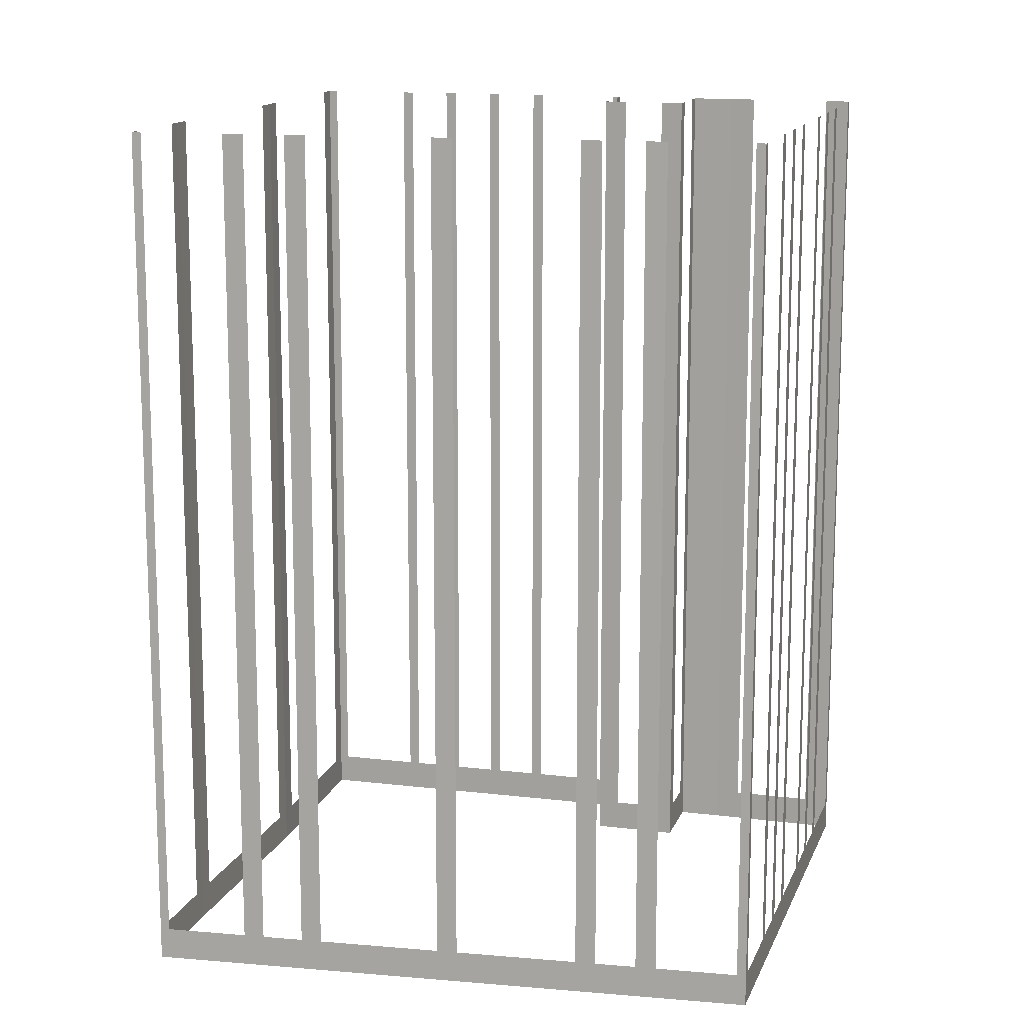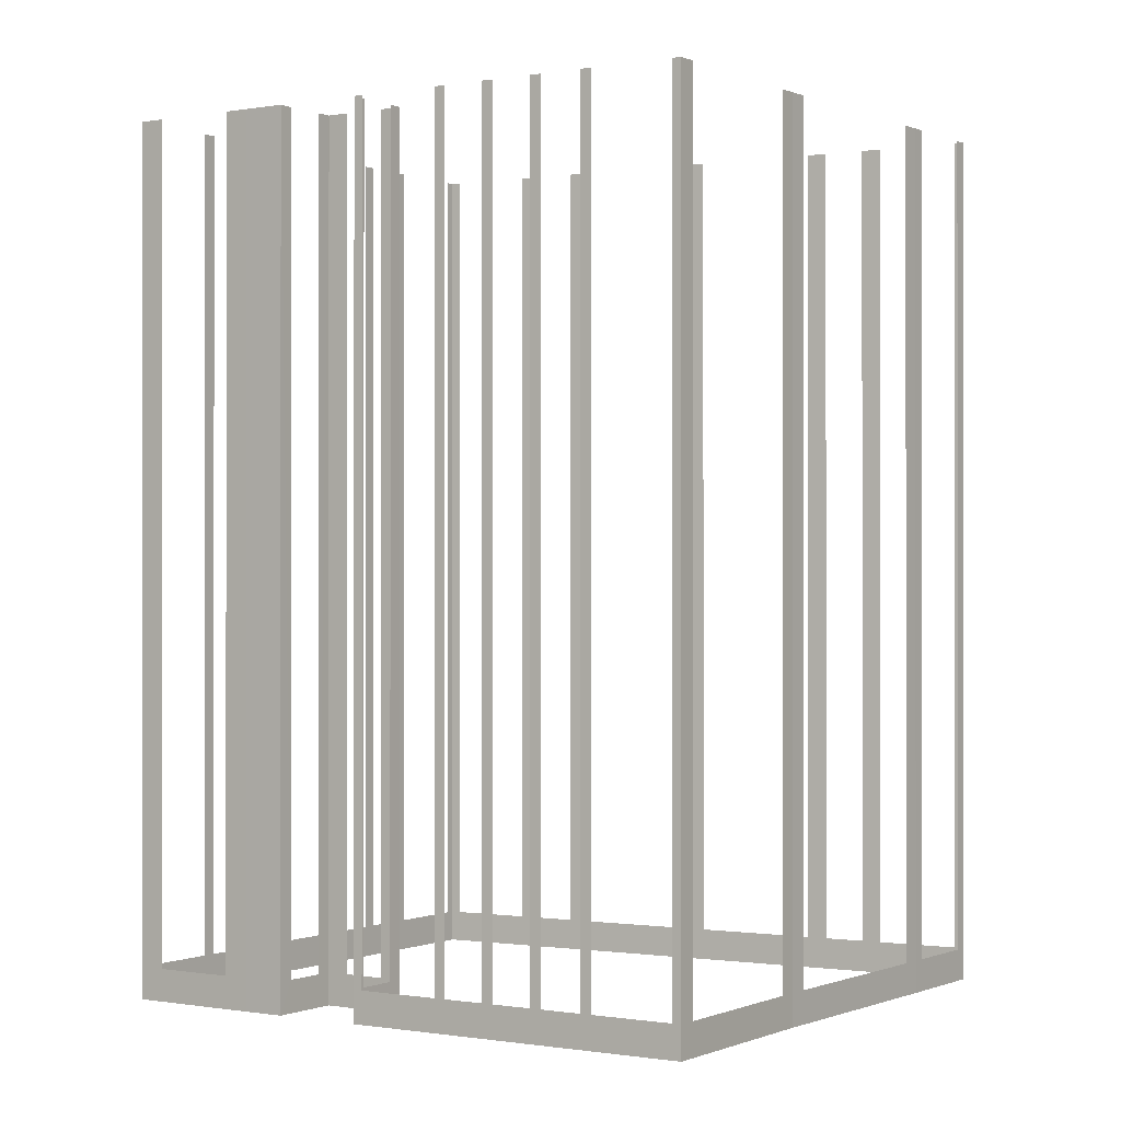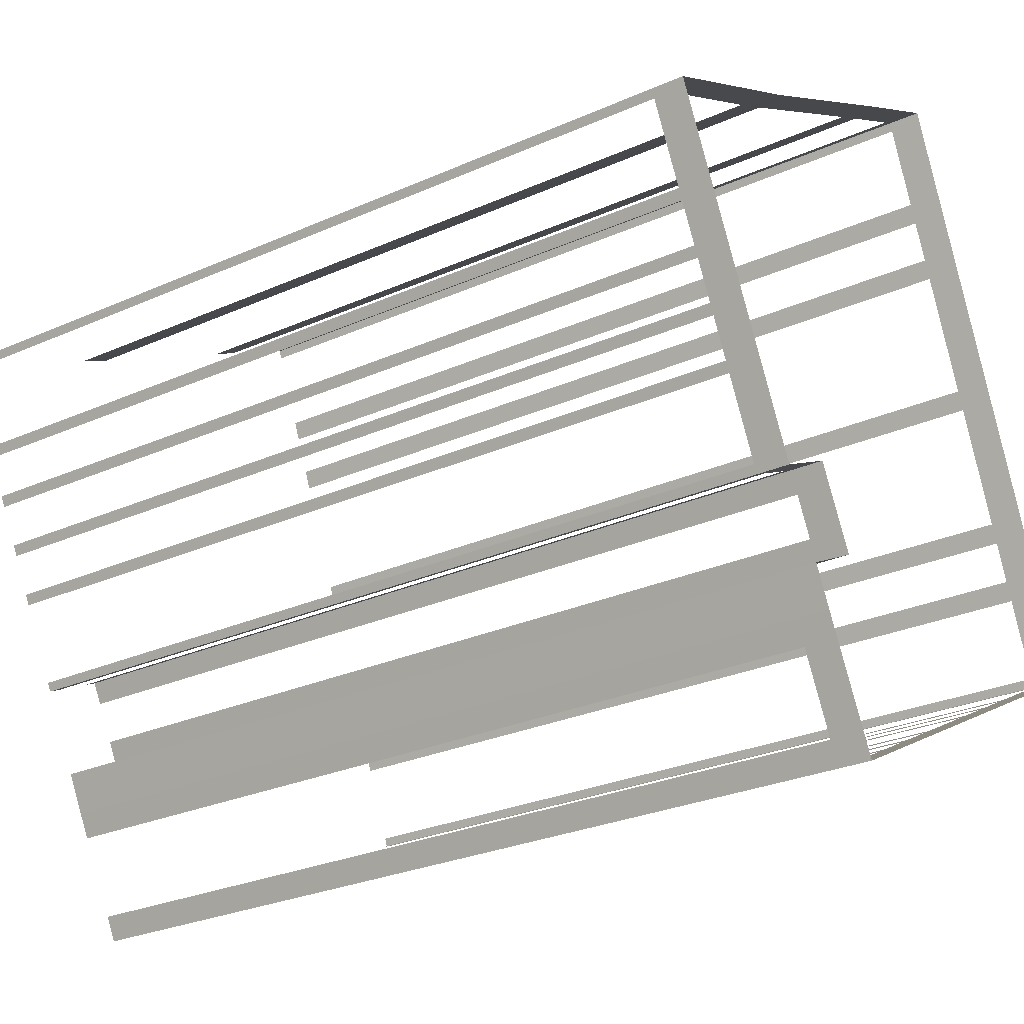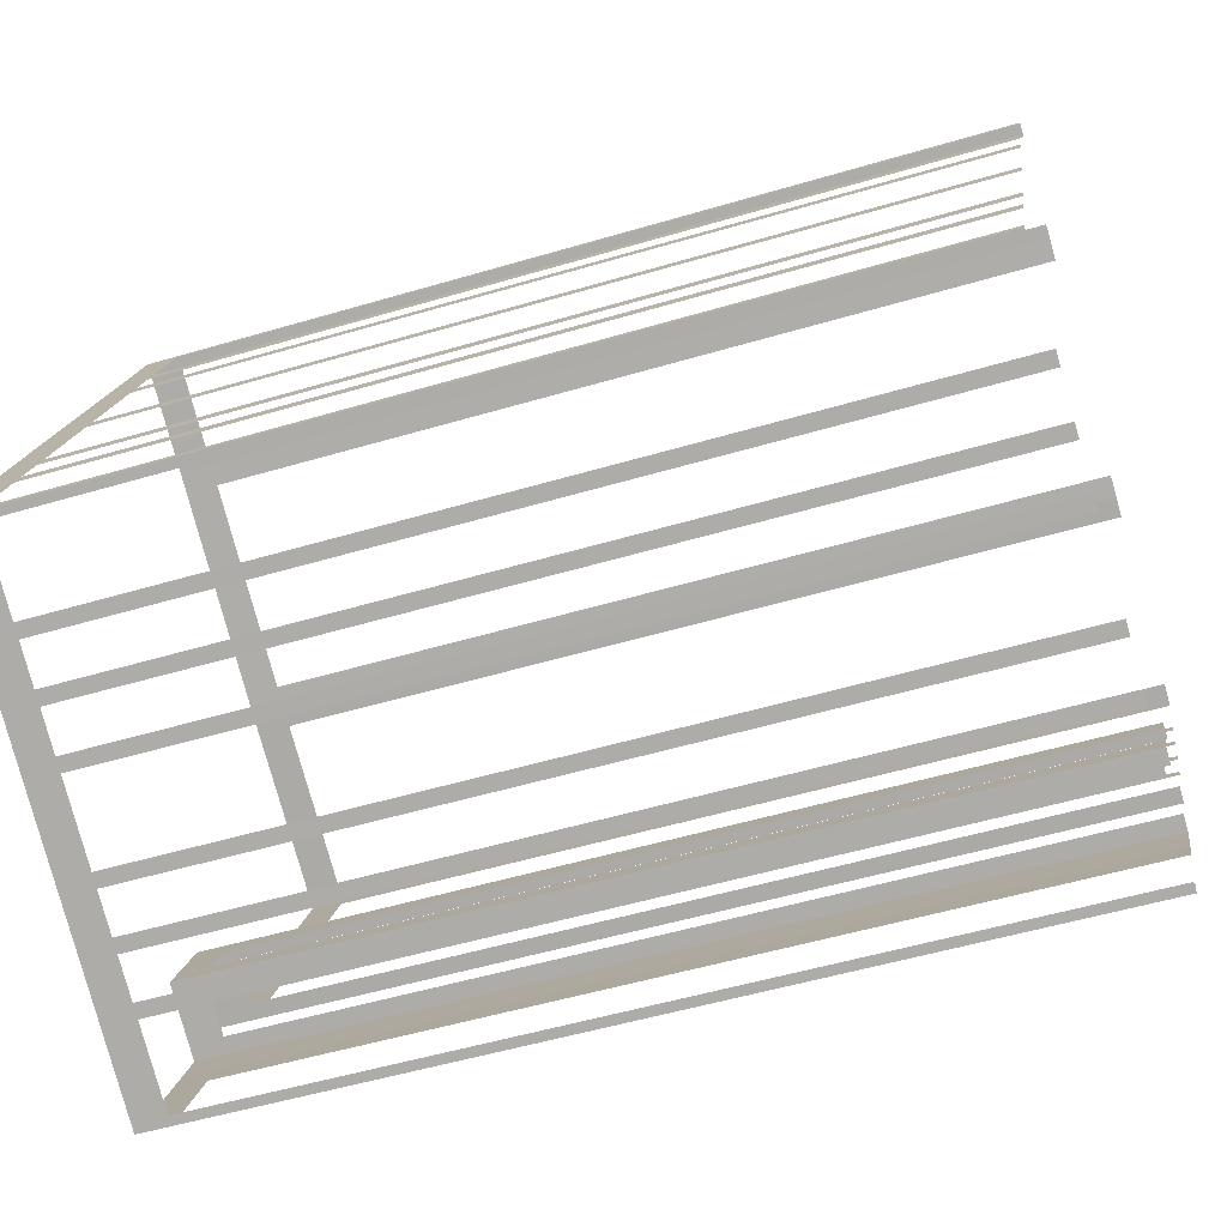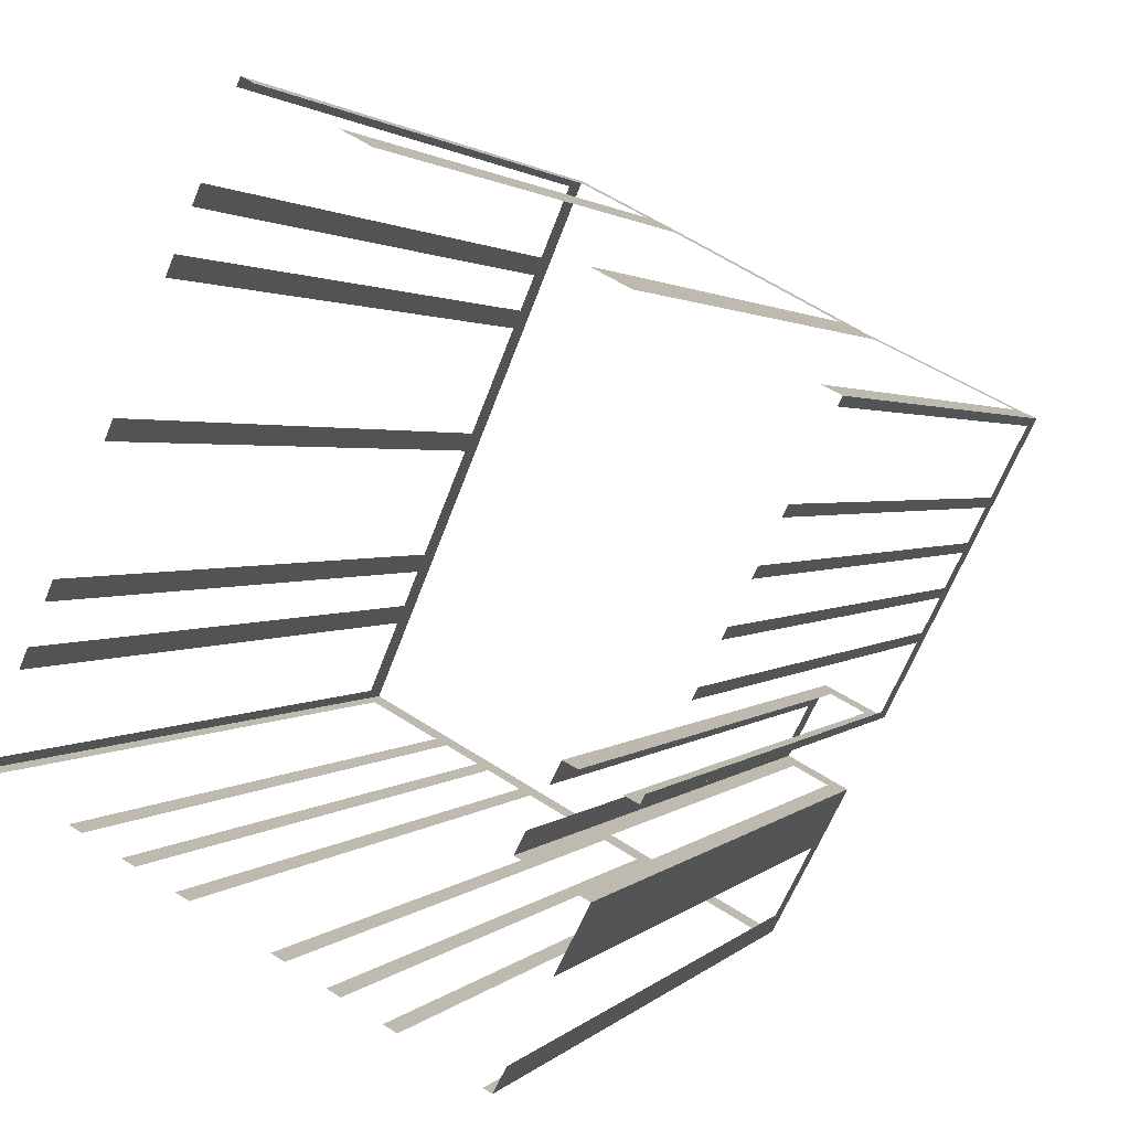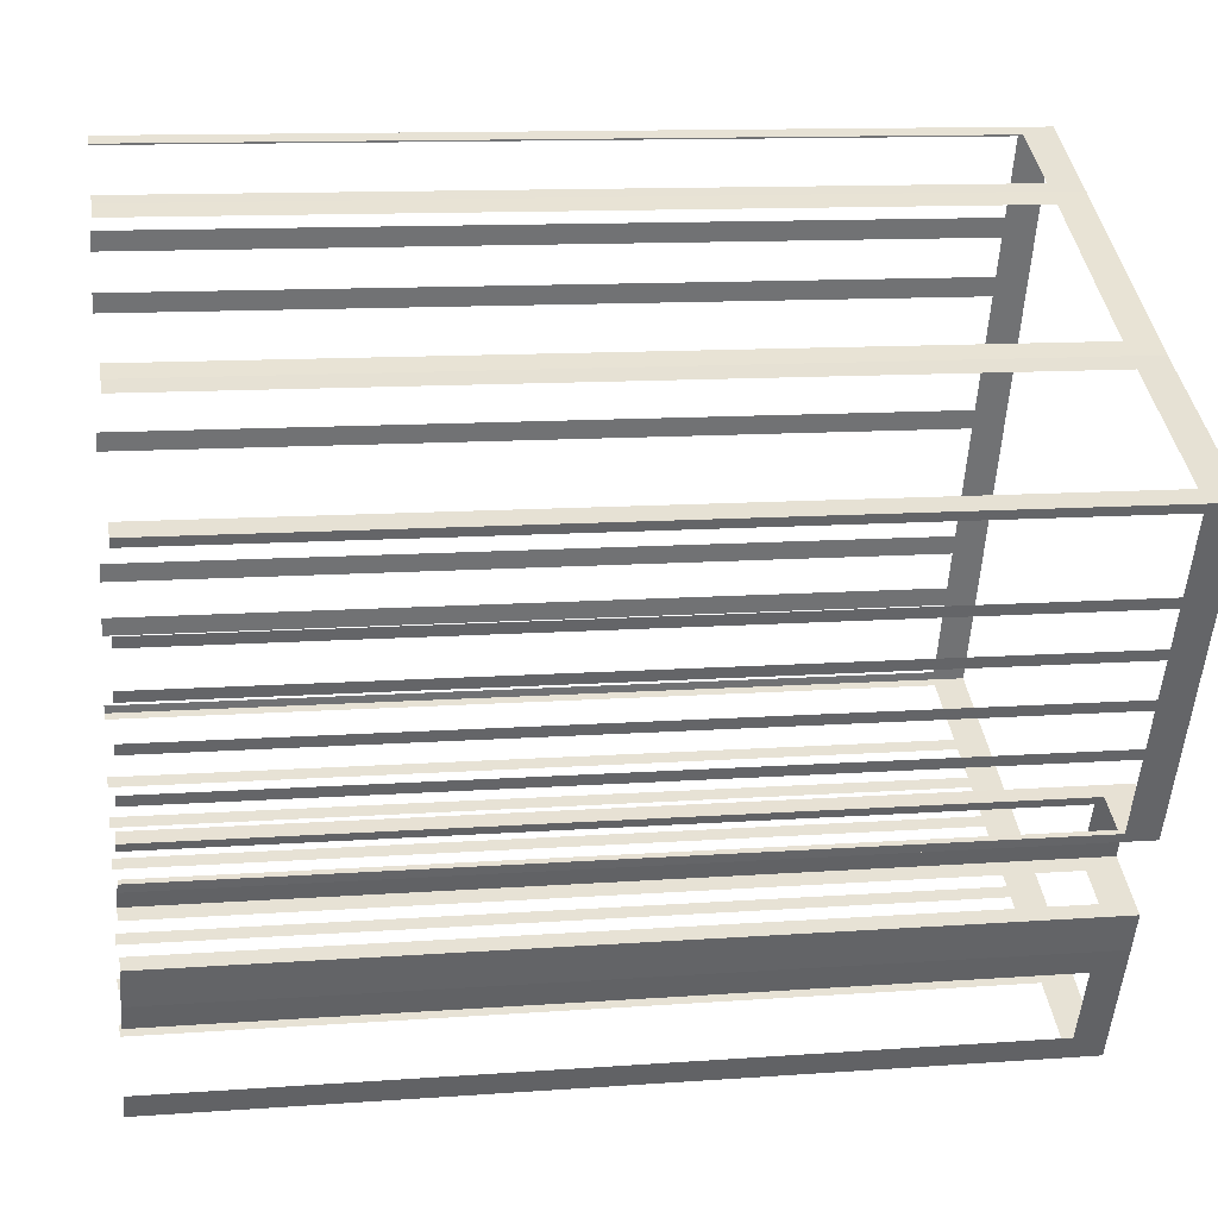
<metadata>
{"format":"obj","ext":"obj","renderer":"f3d","projection":"perspective","resolution":1024,"background":"white","views":[{"elev":13.9,"azim":-101.9,"up":"+Z"},{"elev":-0.2,"azim":96.0,"up":"+Z"},{"elev":-27.6,"azim":124.3,"up":"+Y"},{"elev":-52.1,"azim":-72.2,"up":"+Y"},{"elev":1.7,"azim":18.9,"up":"+Y"},{"elev":11.7,"azim":79.9,"up":"+Y"}]}
</metadata>
<code>
o geometryt000010000010000110010110000110000100110010010110st1
v 267.1 -277.5 20.14
v 267.4 -277.7 51.53
v 267.1 -277.5 51.53
v 264.4 -276 20.14
v 267.4 -277.7 18.93
v 264.4 -276 51.53
v 263.9 -275.8 51.53
v 263.9 -275.8 20.14
v 262.5 -275.1 20.14
v 262.5 -275.1 51.53
v 262.1 -274.8 51.53
v 262.1 -274.8 20.14
v 260.7 -274.1 20.14
v 260.7 -274.1 51.53
v 260.2 -273.8 51.53
v 260.2 -273.8 20.14
v 257.5 -272.4 20.14
v 257.5 -272.4 51.53
v 257 -272.1 51.53
v 257 -272.1 20.14
v 250.2 -268.5 18.93
v 255.6 -271.4 20.14
v 255.6 -271.4 51.53
v 255.1 -271.1 51.53
v 255.1 -271.1 20.14
v 253.8 -270.4 20.14
v 253.8 -270.4 51.53
v 253.3 -270.1 51.53
v 253.3 -270.1 20.14
v 250.5 -268.7 20.14
v 250.5 -268.7 51.53
v 250.2 -268.5 51.53
v 250.4 -268.2 20.14
v 250.2 -268.5 51.53
v 250.4 -268.2 51.53
v 251.6 -265.3 20.14
v 250.2 -268.5 18.93
v 251.6 -265.3 51.53
v 251.9 -264.6 51.53
v 251.9 -264.6 20.14
v 252.5 -263.2 20.14
v 252.5 -263.2 51.53
v 252.8 -262.5 51.53
v 252.8 -262.5 20.14
v 254.6 -258.2 20.14
v 254.6 -258.2 51.53
v 254.9 -257.5 51.53
v 254.9 -257.5 20.14
v 256.7 -253.2 20.14
v 259.3 -247.1 18.93
v 256.7 -253.2 51.53
v 257 -252.4 51.53
v 257 -252.4 20.14
v 257.6 -251 20.14
v 257.6 -251 51.53
v 257.9 -250.3 51.53
v 257.9 -250.3 20.14
v 259.2 -247.4 20.14
v 259.2 -247.4 51.53
v 259.3 -247.1 51.53
v 259.7 -247.3 20.14
v 259.3 -247.1 51.53
v 259.7 -247.3 51.53
v 262.5 -248.8 20.14
v 259.3 -247.1 18.93
v 262.5 -248.8 51.53
v 262.9 -249 51.53
v 262.9 -249 18.93
v 263.6 -249.4 20.14
v 262.9 -249 51.53
v 263.6 -249.4 51.53
v 270.5 -253.1 20.14
v 262.9 -249 18.93
v 270.5 -253.1 51.53
v 271.2 -253.5 51.53
v 271.2 -253.5 18.93
v 269.3 -274 20.14
v 269.8 -273.2 51.53
v 269.3 -274 51.53
v 267.9 -276.8 20.14
v 269.8 -273.2 18.93
v 267.9 -276.8 51.53
v 267.4 -277.7 51.53
v 267.4 -277.7 18.93
v 269.2 -268.4 20.14
v 269.6 -267.6 51.53
v 269.2 -268.4 51.53
v 268.5 -269.7 20.14
v 269.6 -267.6 18.93
v 268.5 -269.7 51.53
v 268.1 -270.5 51.53
v 268.1 -270.5 18.93
v 268.6 -270.8 20.14
v 268.1 -270.5 51.53
v 268.6 -270.8 51.53
v 270.5 -271.8 18.93
v 270 -271.5 20.14
v 268.1 -270.5 18.93
v 270 -271.5 51.53
v 270.5 -271.8 51.53
v 271.5 -268.6 20.14
v 272 -268.8 51.53
v 271.5 -268.6 51.53
v 269.6 -267.6 18.93
v 270.1 -267.9 20.14
v 272 -268.8 18.93
v 270.1 -267.9 51.53
v 269.6 -267.6 51.53
v 269.8 -273.2 18.93
v 270.5 -271.8 51.53
v 269.8 -273.2 51.53
v 270.5 -271.8 18.93
v 271.8 -253.8 20.14
v 271.2 -253.5 51.53
v 271.8 -253.8 51.53
v 278 -257 18.93
v 277.4 -256.7 20.14
v 271.2 -253.5 18.93
v 277.4 -256.7 51.53
v 278 -257 51.53
v 277.9 -257.3 20.14
v 278 -257 51.53
v 277.9 -257.3 51.53
v 276.5 -260.1 20.14
v 278 -257 18.93
v 276.5 -260.1 51.53
v 276.3 -260.4 51.53
v 276.3 -260.4 20.14
v 275.6 -261.8 20.14
v 275.6 -261.8 51.53
v 275.4 -262.2 51.53
v 275.4 -262.2 20.14
v 274.7 -263.6 20.14
v 274.7 -263.6 51.53
v 274.5 -264 51.53
v 274.5 -264 20.14
v 272 -268.8 18.93
v 273.8 -265.4 20.14
v 273.8 -265.4 51.53
v 273.6 -265.8 51.53
v 273.6 -265.8 20.14
v 272.2 -268.5 20.14
v 272.2 -268.5 51.53
v 272 -268.8 51.53
f 1 2 3
f 4 5 1
f 2 1 5
f 6 7 4
f 7 8 4
f 8 5 4
f 8 9 5
f 10 11 9
f 11 12 9
f 9 12 5
f 12 13 5
f 14 15 13
f 15 16 13
f 16 17 5
f 18 19 17
f 19 20 17
f 17 21 5
f 22 21 20
f 23 24 22
f 24 25 22
f 26 21 25
f 27 28 26
f 28 29 26
f 29 21 26
f 30 21 29
f 31 32 30
f 32 21 30
f 33 34 35
f 36 37 33
f 34 33 37
f 38 39 36
f 39 40 36
f 40 37 36
f 40 41 37
f 42 43 41
f 43 44 41
f 44 45 37
f 46 47 45
f 47 48 45
f 45 48 37
f 49 50 48
f 48 50 37
f 51 52 49
f 52 53 49
f 53 50 49
f 54 50 53
f 55 56 54
f 56 57 54
f 58 50 57
f 59 60 58
f 60 50 58
f 64 65 61
f 66 67 64
f 67 68 64
f 68 65 64
f 72 73 69
f 70 69 73
f 75 76 72
f 76 73 72
f 77 78 79
f 80 81 77
f 78 77 81
f 82 83 80
f 83 84 80
f 84 81 80
f 85 86 87
f 88 89 85
f 86 85 89
f 90 91 88
f 91 92 88
f 92 89 88
f 93 94 95
f 96 93 97
f 96 98 93
f 94 93 98
f 100 96 97
f 101 102 103
f 104 101 105
f 104 106 101
f 102 101 106
f 107 108 105
f 108 104 105
f 109 110 111
f 109 112 110
f 113 114 115
f 116 113 117
f 116 118 113
f 114 113 118
f 119 120 117
f 120 116 117
f 121 122 123
f 124 125 121
f 122 121 125
f 126 127 124
f 127 128 124
f 128 125 124
f 128 129 125
f 130 131 129
f 131 132 129
f 129 132 125
f 132 133 125
f 134 135 133
f 135 136 133
f 133 137 125
f 138 137 136
f 139 140 138
f 140 141 138
f 141 137 138
f 142 137 141
f 143 144 142
f 144 137 142
f 13 16 5
f 20 21 17
f 25 21 22
f 41 44 37
f 57 50 54
f 61 62 63
f 62 61 65
f 69 70 71
f 74 75 72
f 99 100 97
f 136 137 133

</code>
